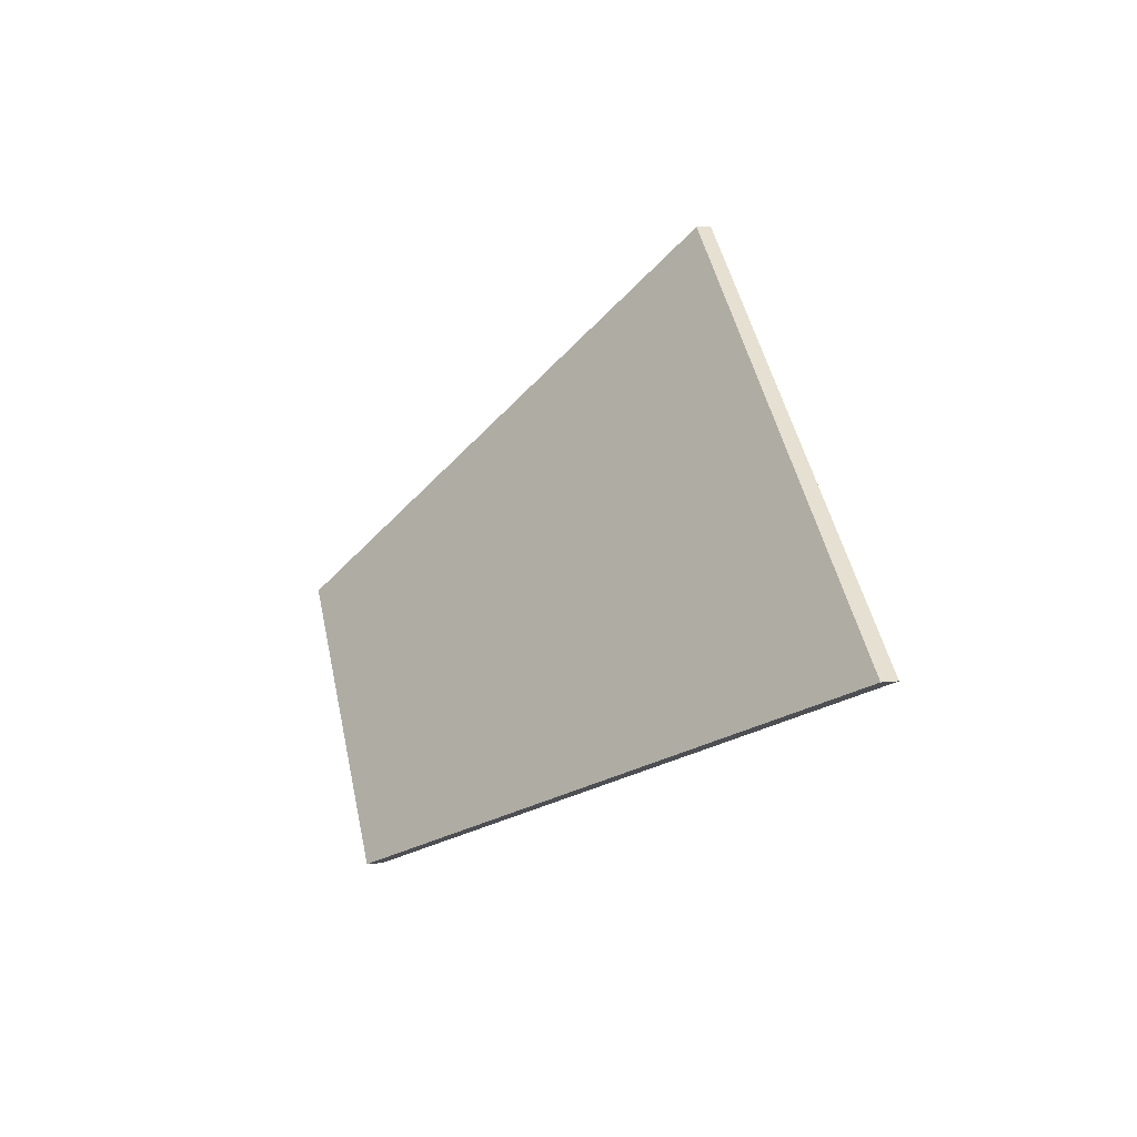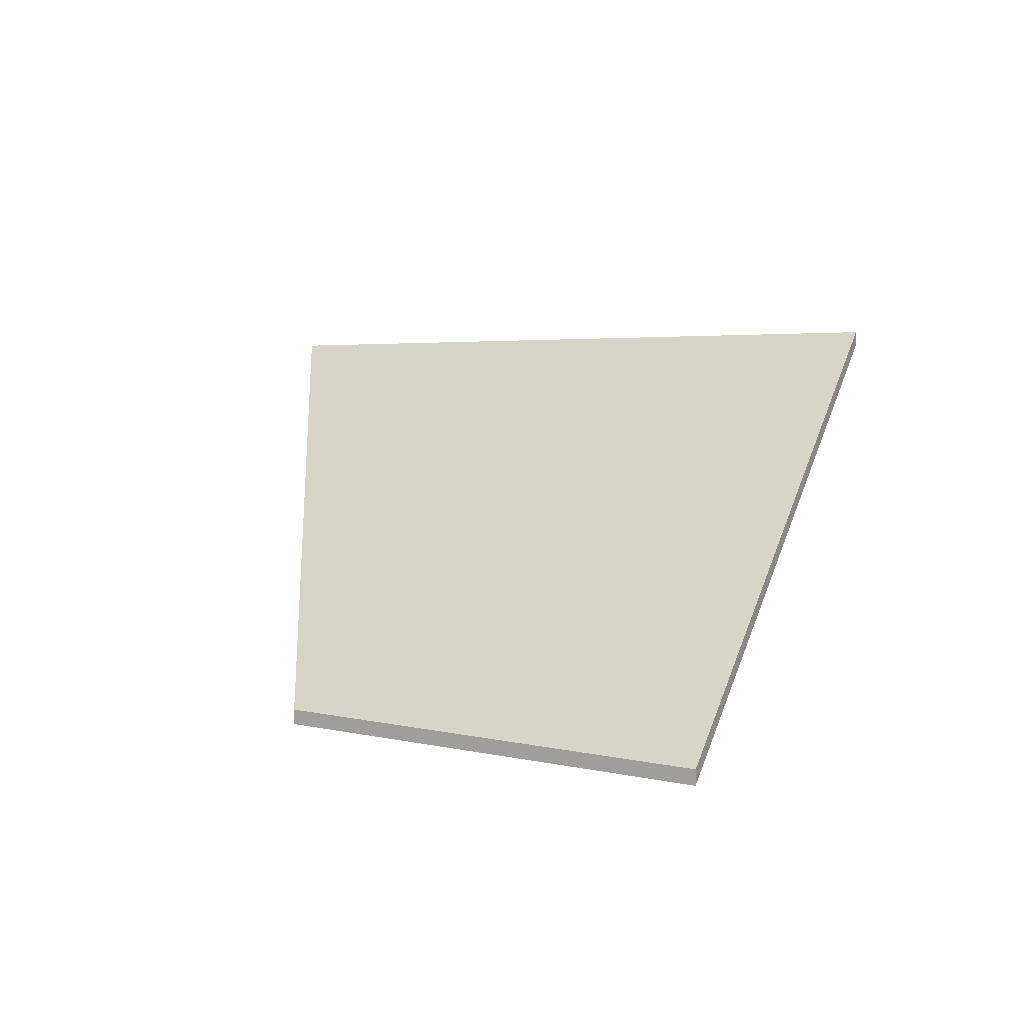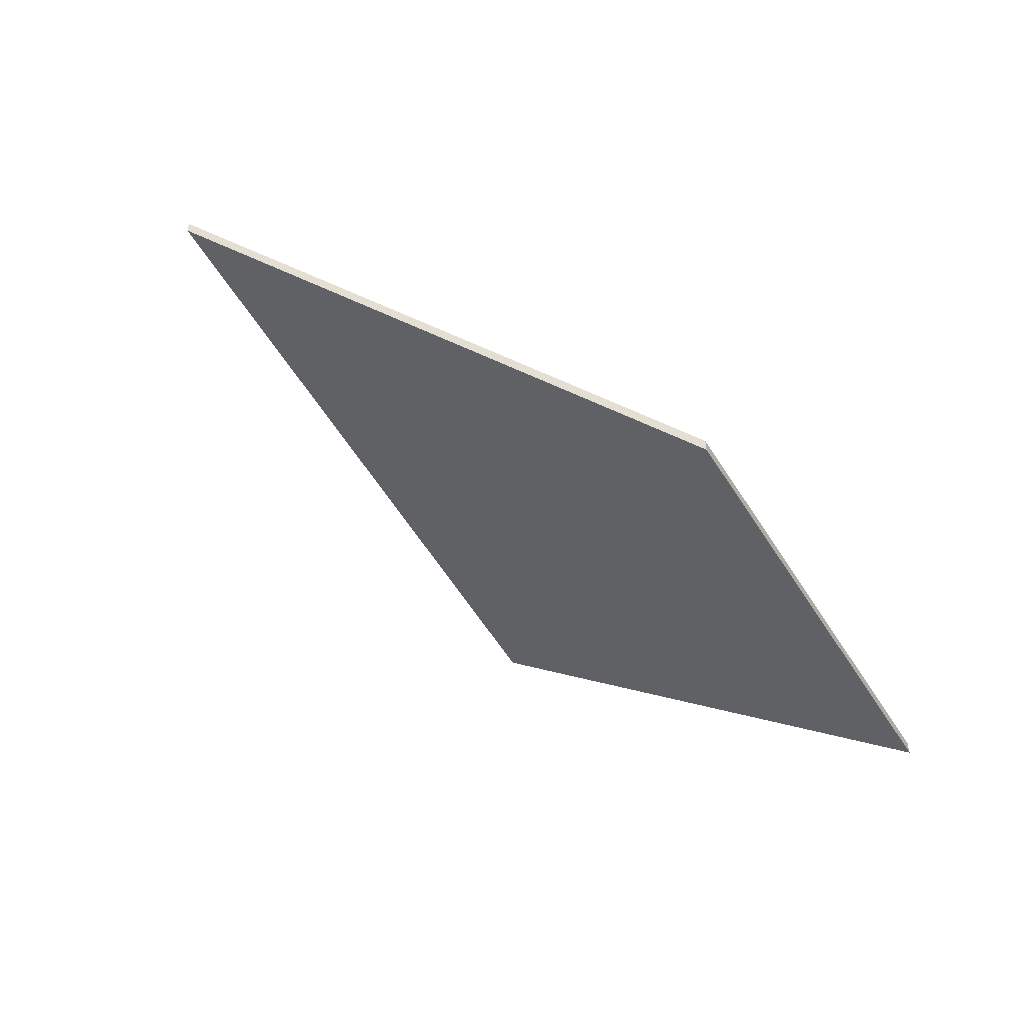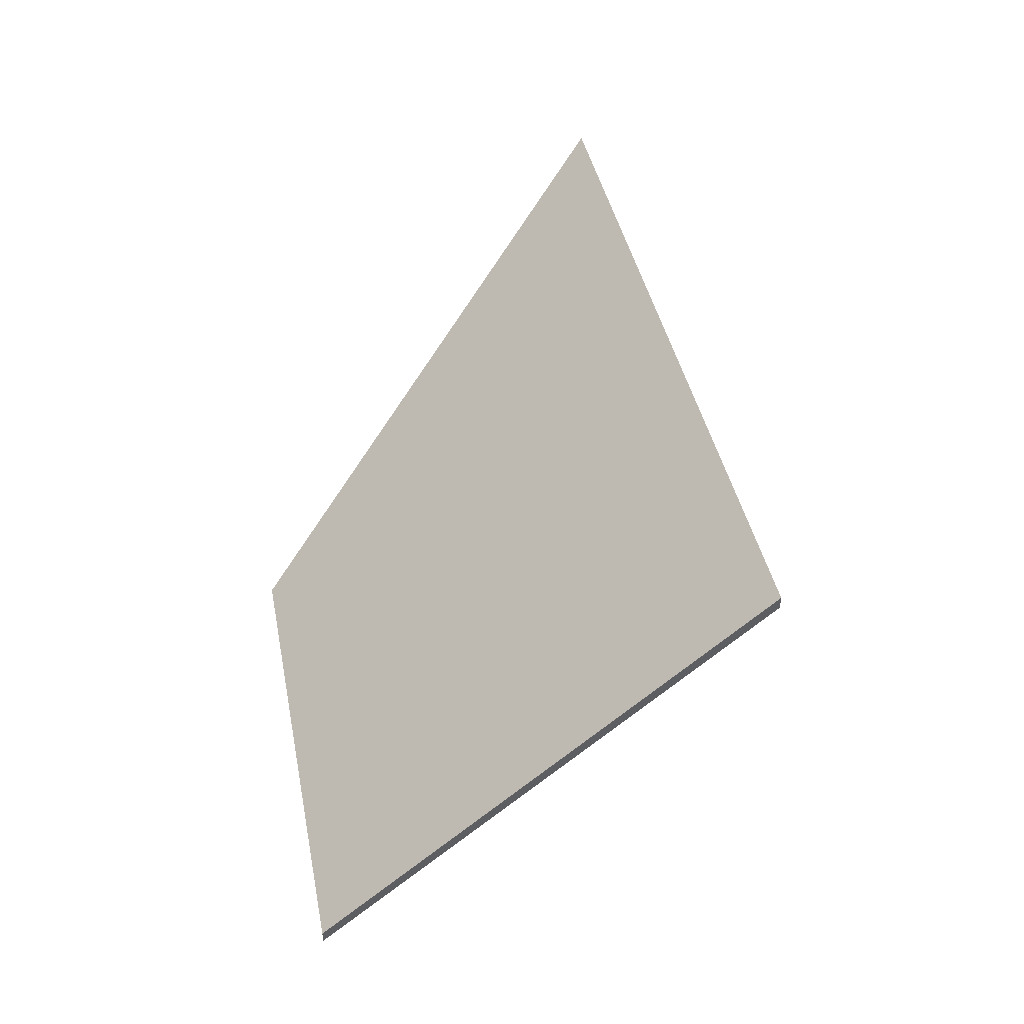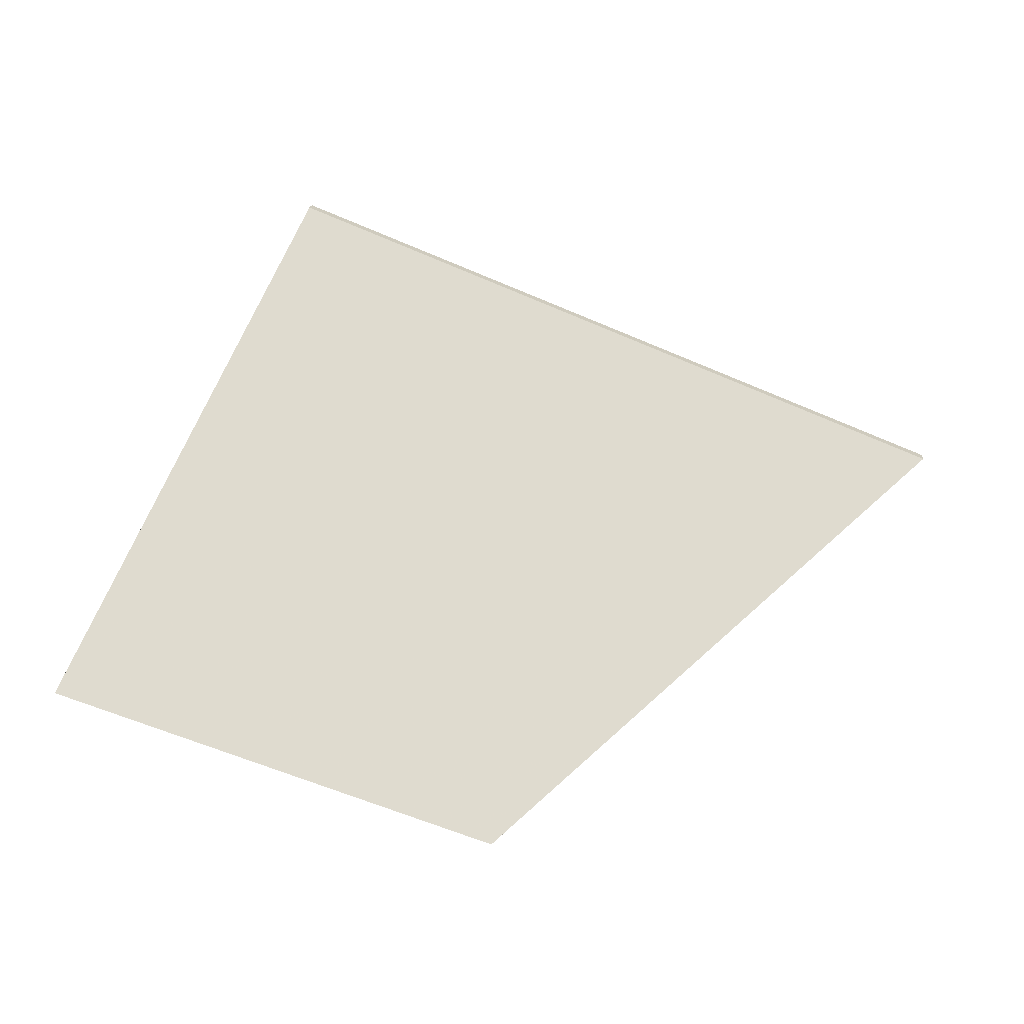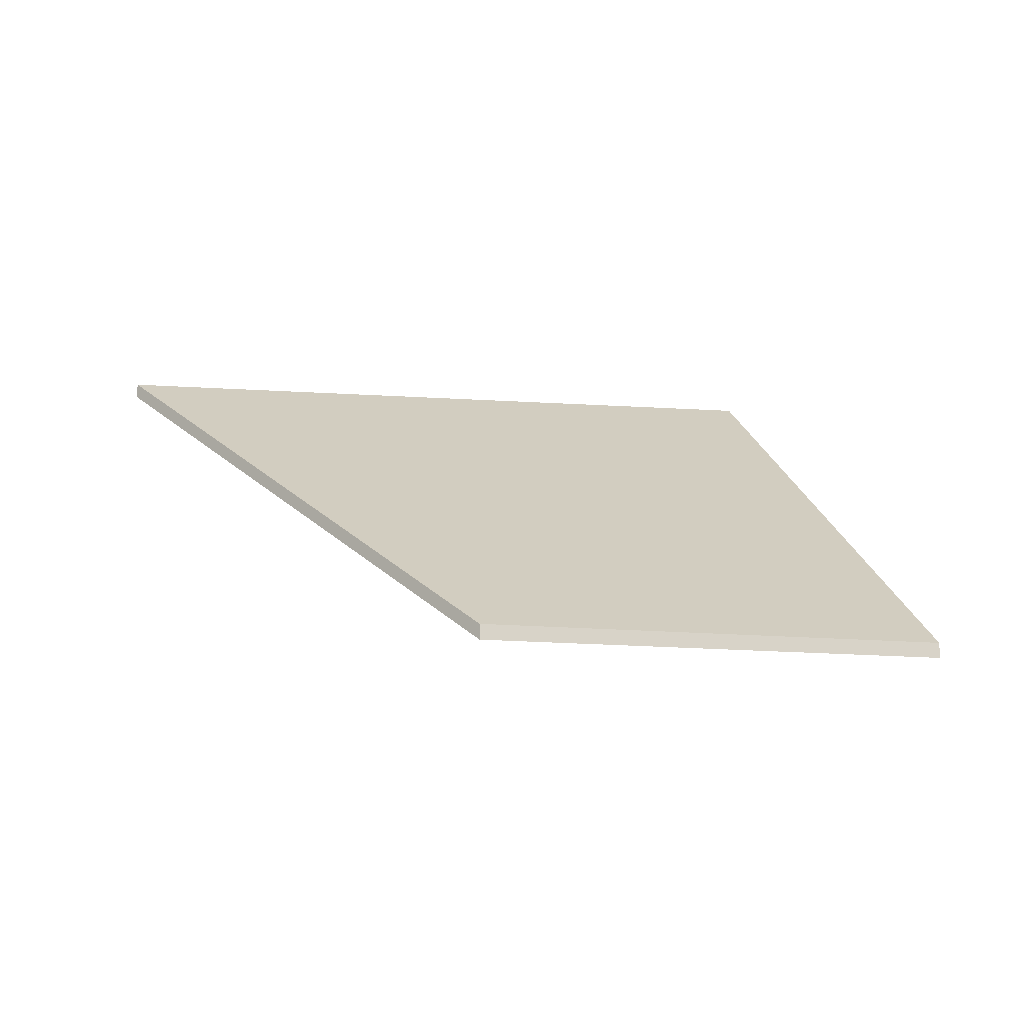
<metadata>
{"format":"obj","ext":"obj","renderer":"f3d","projection":"perspective","resolution":1024,"background":"white","views":[{"elev":16.0,"azim":78.5,"up":"+Z"},{"elev":6.5,"azim":-128.3,"up":"+Y"},{"elev":-53.9,"azim":140.2,"up":"+Y"},{"elev":49.3,"azim":-82.3,"up":"+Y"},{"elev":18.0,"azim":5.0,"up":"+Z"},{"elev":-14.6,"azim":-173.2,"up":"+Y"}]}
</metadata>
<code>
v 3.401 0.01477 -0.281
v 3.33 -0.04193 -0.3304
v 3.26 -0.04193 -0.3068
v 3.292 0.01883 -0.239
v 3.401 0.01236 -0.281
v 3.292 0.01642 -0.239
v 3.26 -0.04433 -0.3068
v 3.33 -0.04433 -0.3304
v 3.292 0.01642 -0.239
v 3.401 0.01236 -0.281
v 3.401 0.01477 -0.281
v 3.292 0.01883 -0.239
v 3.26 -0.04433 -0.3068
v 3.292 0.01642 -0.239
v 3.292 0.01883 -0.239
v 3.26 -0.04193 -0.3068
v 3.33 -0.04433 -0.3304
v 3.26 -0.04433 -0.3068
v 3.26 -0.04193 -0.3068
v 3.33 -0.04193 -0.3304
v 3.401 0.01236 -0.281
v 3.33 -0.04433 -0.3304
v 3.33 -0.04193 -0.3304
v 3.401 0.01477 -0.281
f 1 2 3
f 1 3 4
f 5 6 7
f 5 7 8
f 9 10 11
f 9 11 12
f 13 14 15
f 13 15 16
f 17 18 19
f 17 19 20
f 21 22 23
f 21 23 24

</code>
